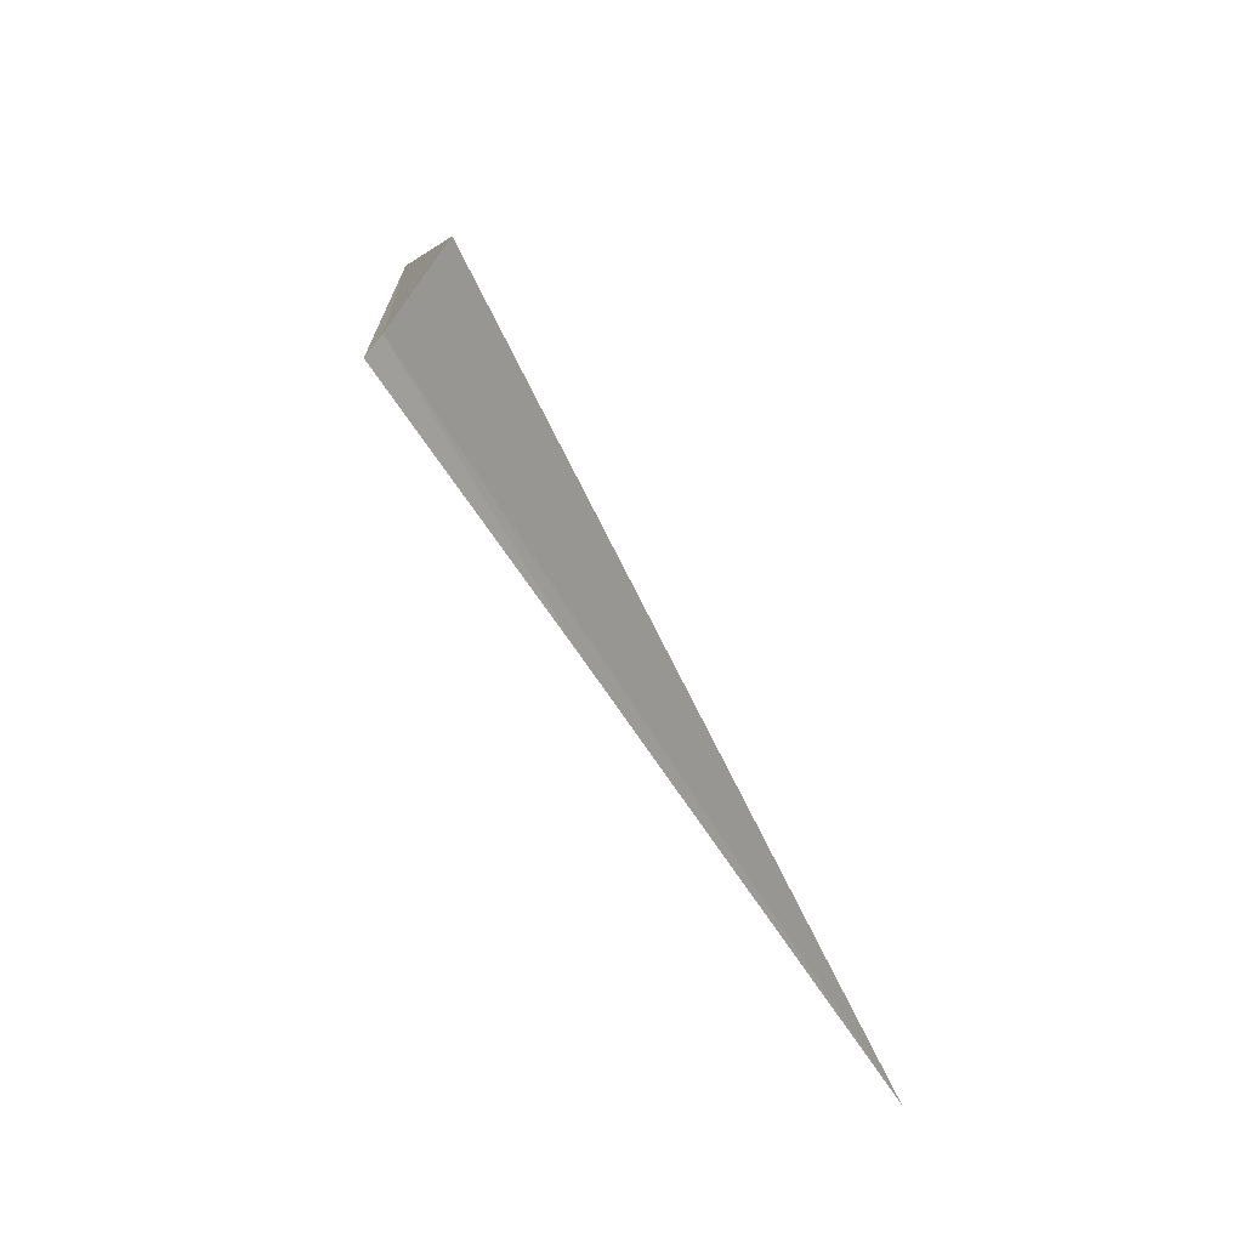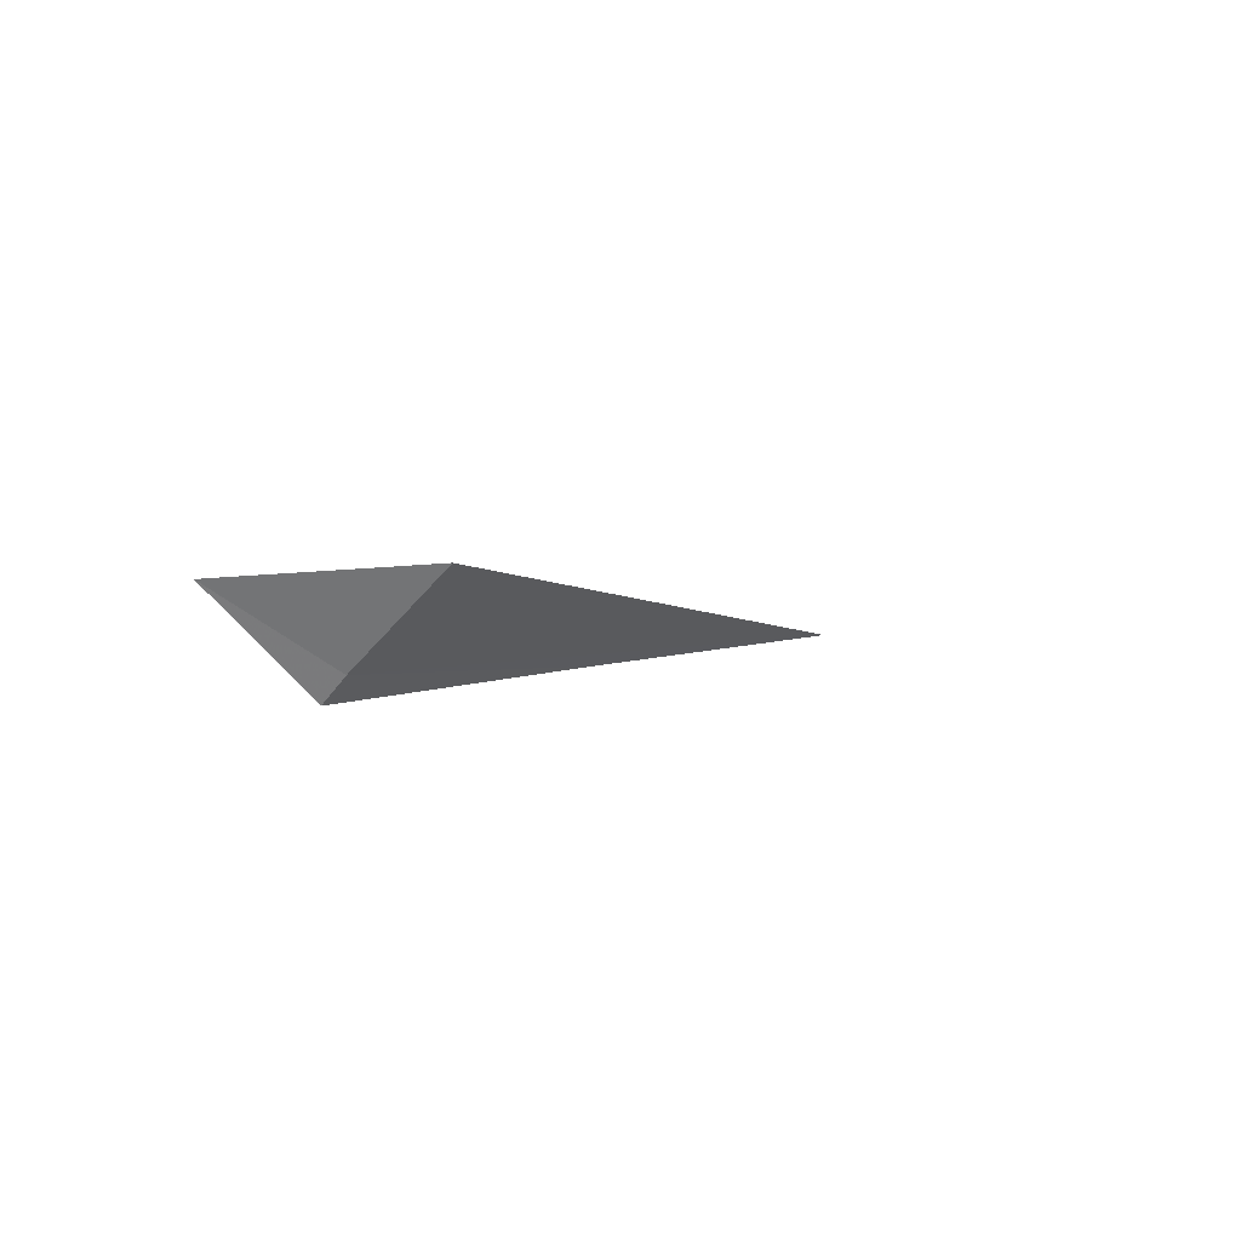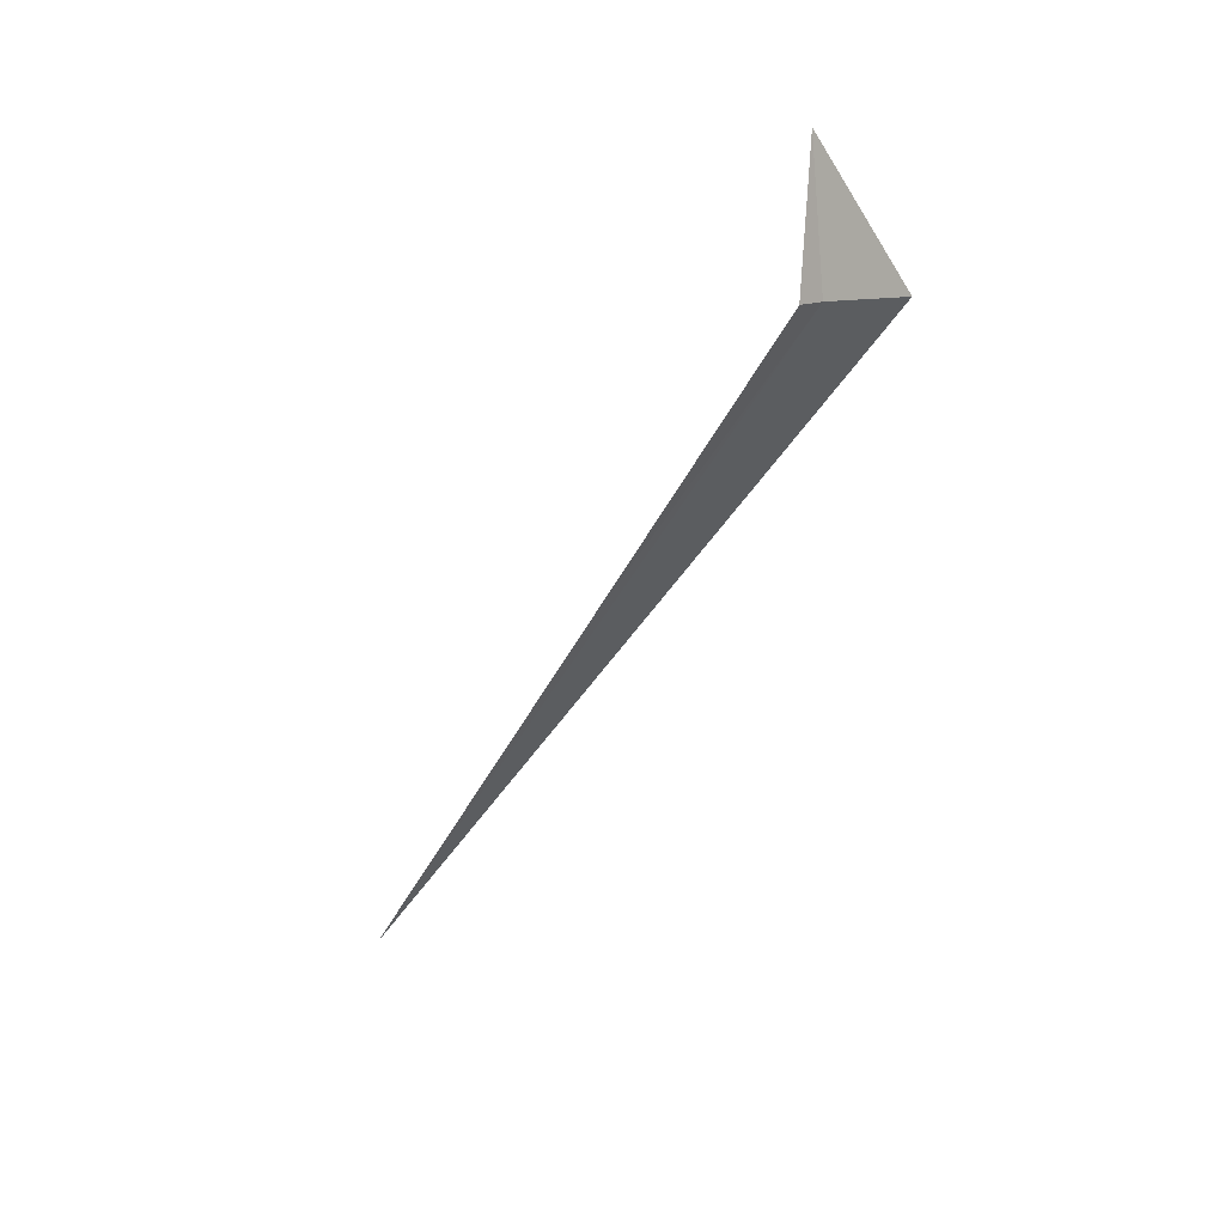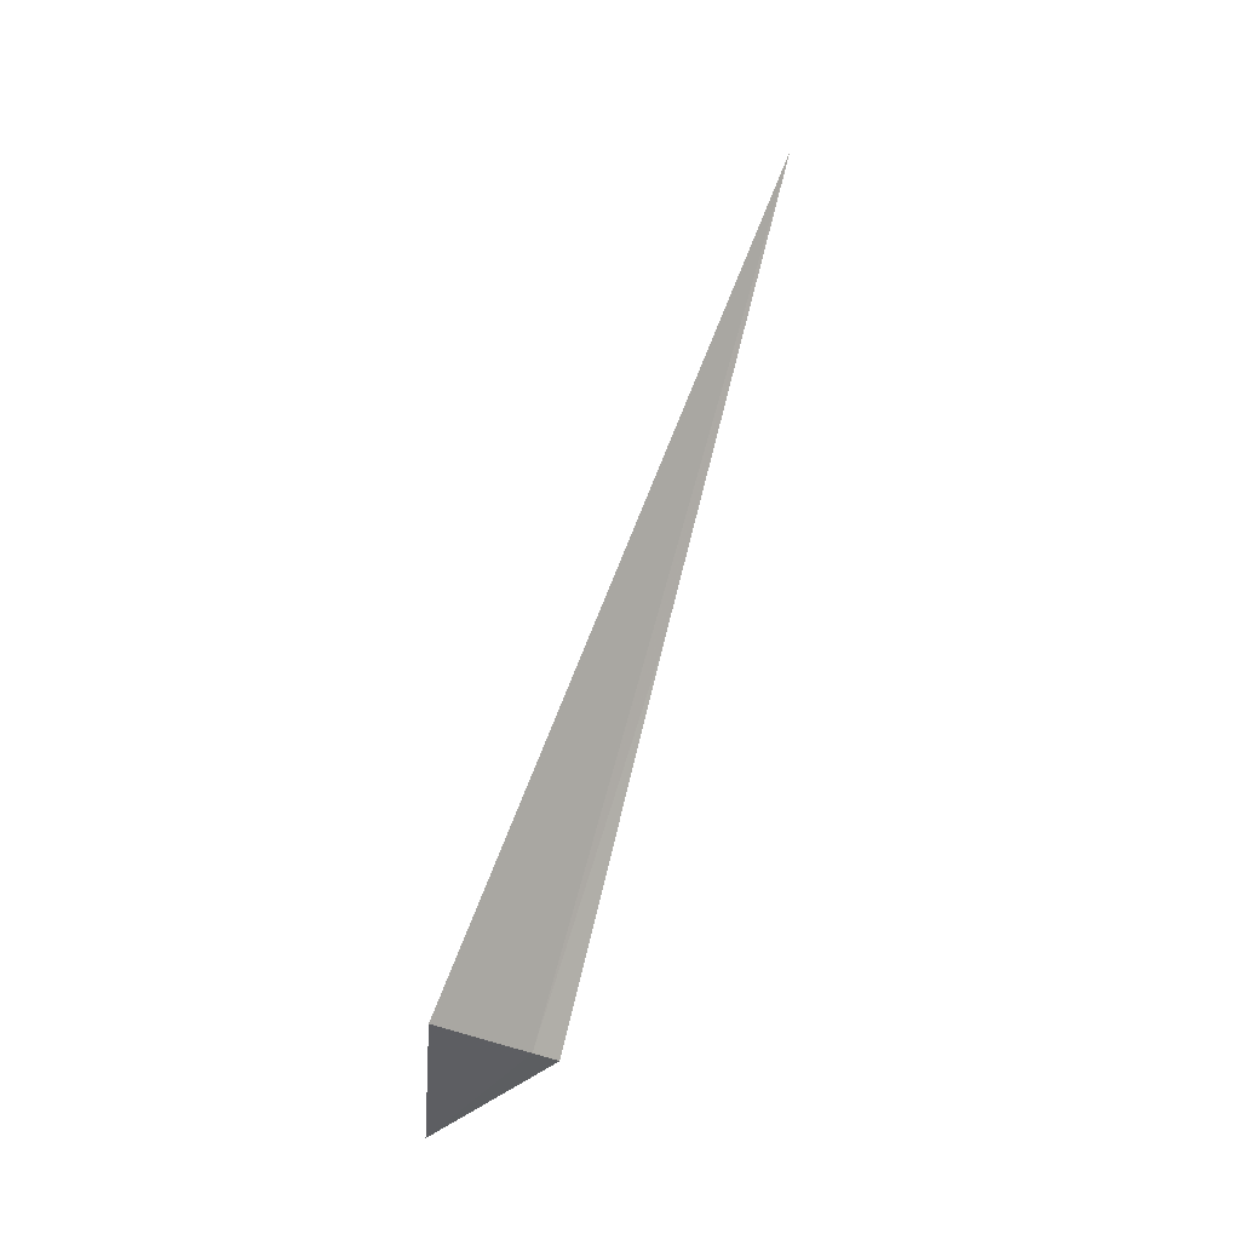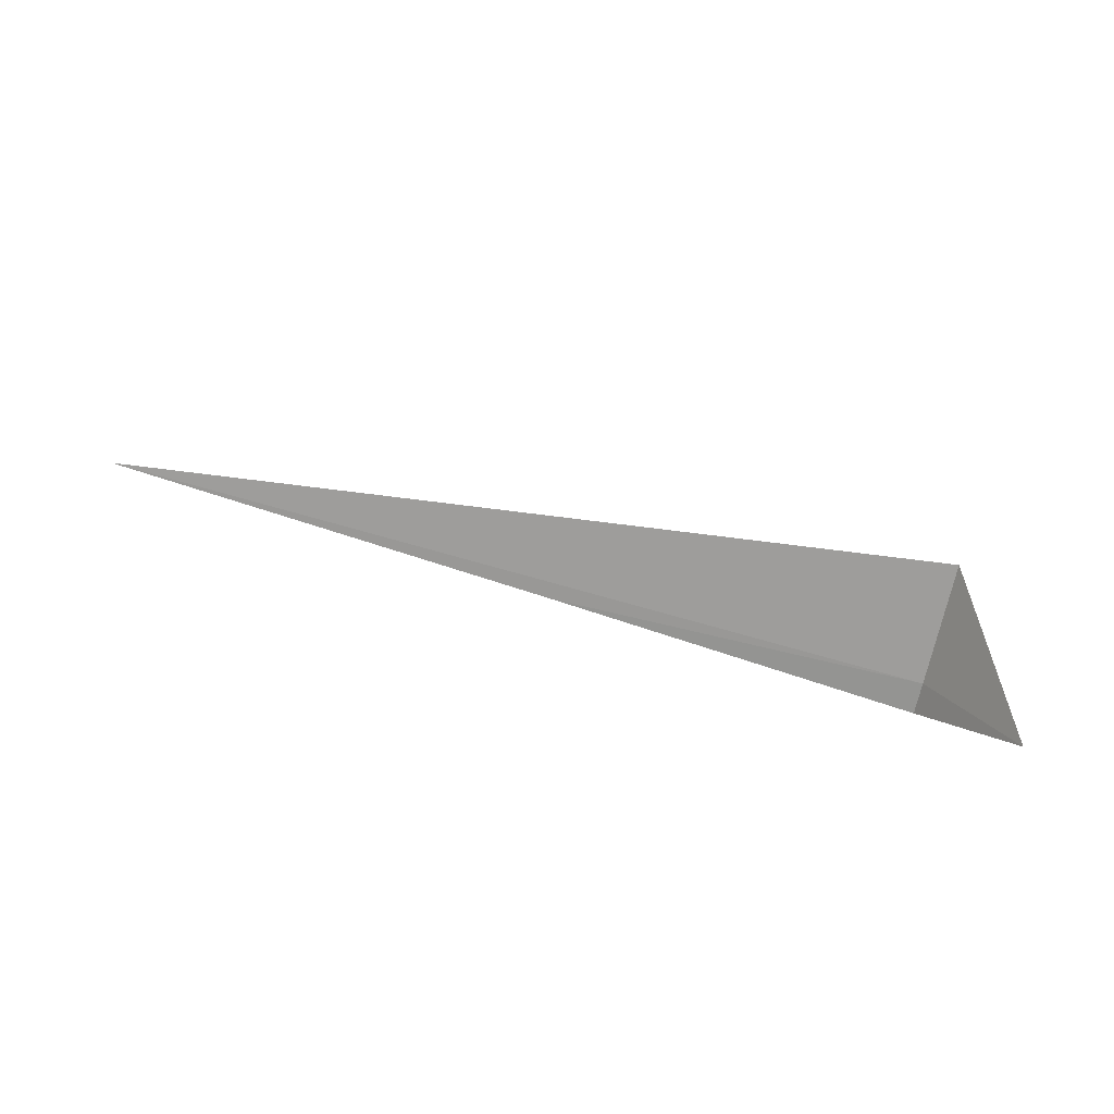
<metadata>
{"format":"obj","ext":"obj","renderer":"f3d","projection":"perspective","resolution":1024,"background":"white","views":[{"elev":65.3,"azim":-121.8,"up":"+Y"},{"elev":1.9,"azim":119.8,"up":"+Z"},{"elev":-50.5,"azim":61.7,"up":"+Z"},{"elev":78.1,"azim":105.8,"up":"+Y"},{"elev":66.8,"azim":16.4,"up":"+Z"}]}
</metadata>
<code>
v -119 -75.01 4.281
v -121 -75.08 4.22
v -119 -75.14 4.157
v -123.5 -75.01 4.281
v -119 -74.51 4.718
v -118.5 -75.34 4.657
f 1 3 2
f 1 2 4
f 1 4 5
f 1 6 3
f 1 5 6

</code>
